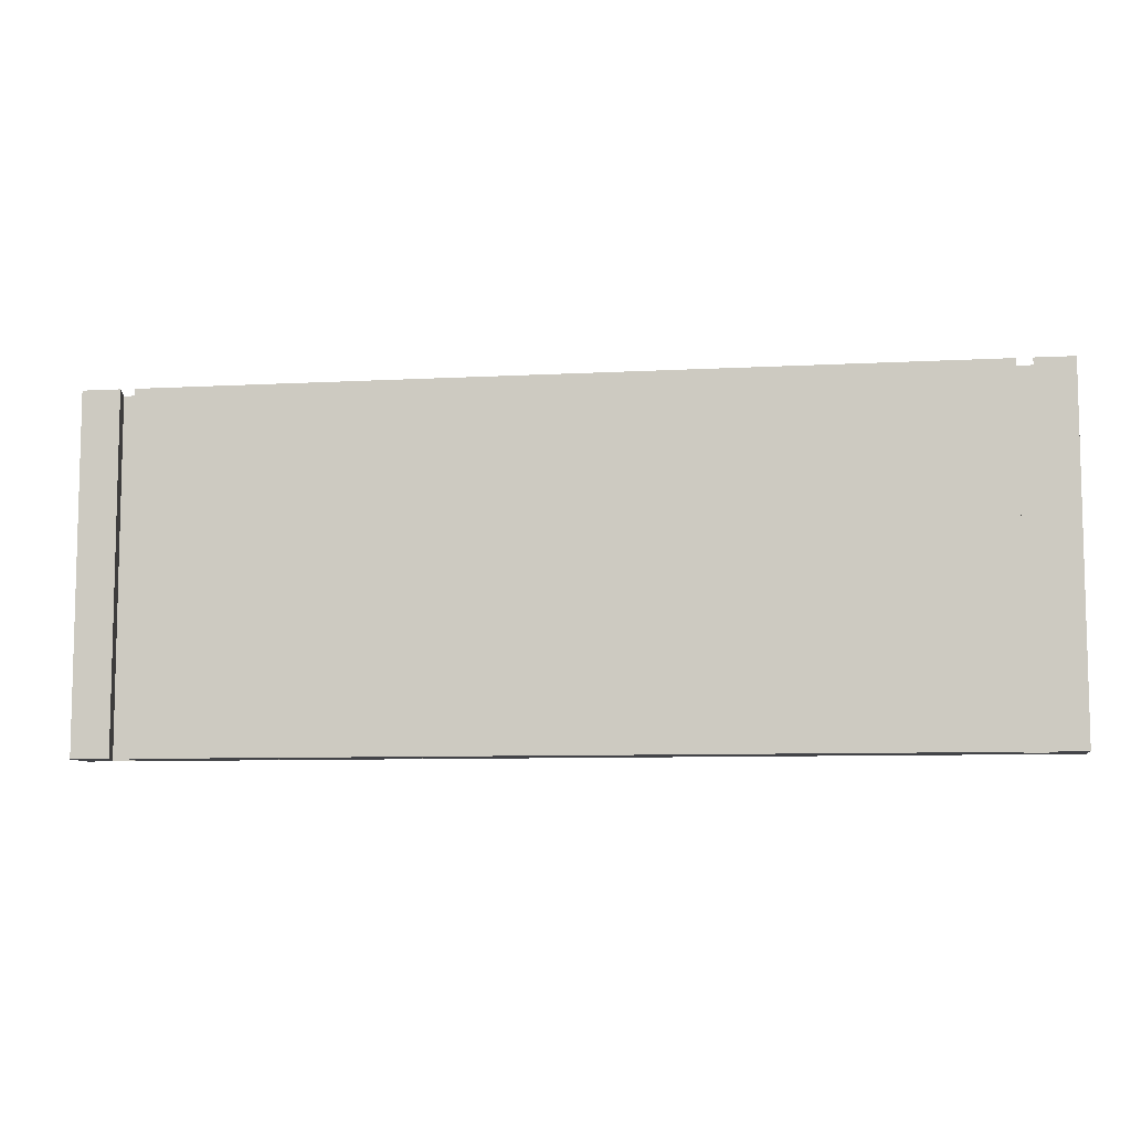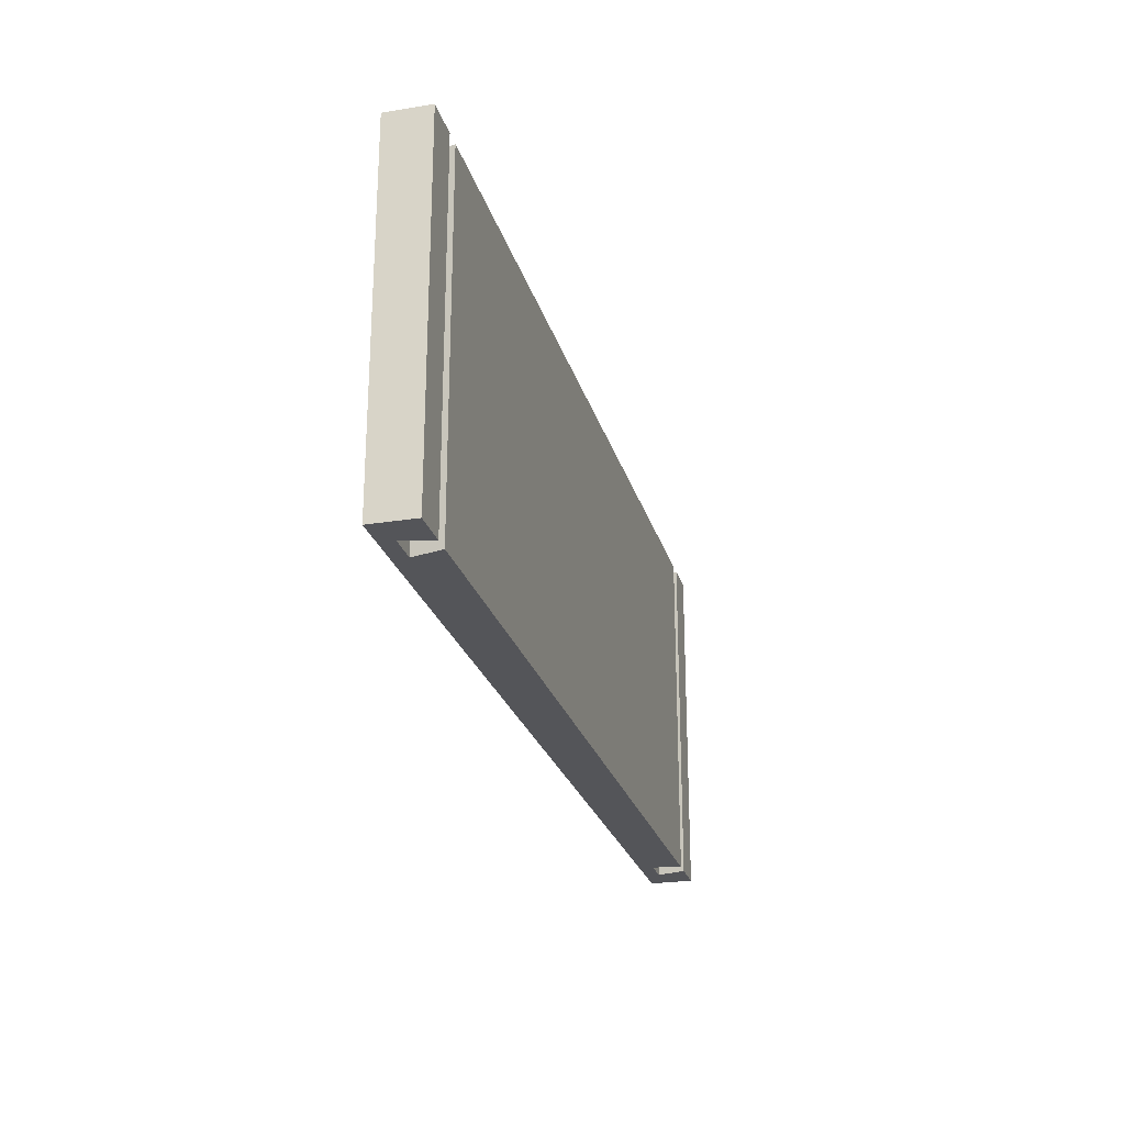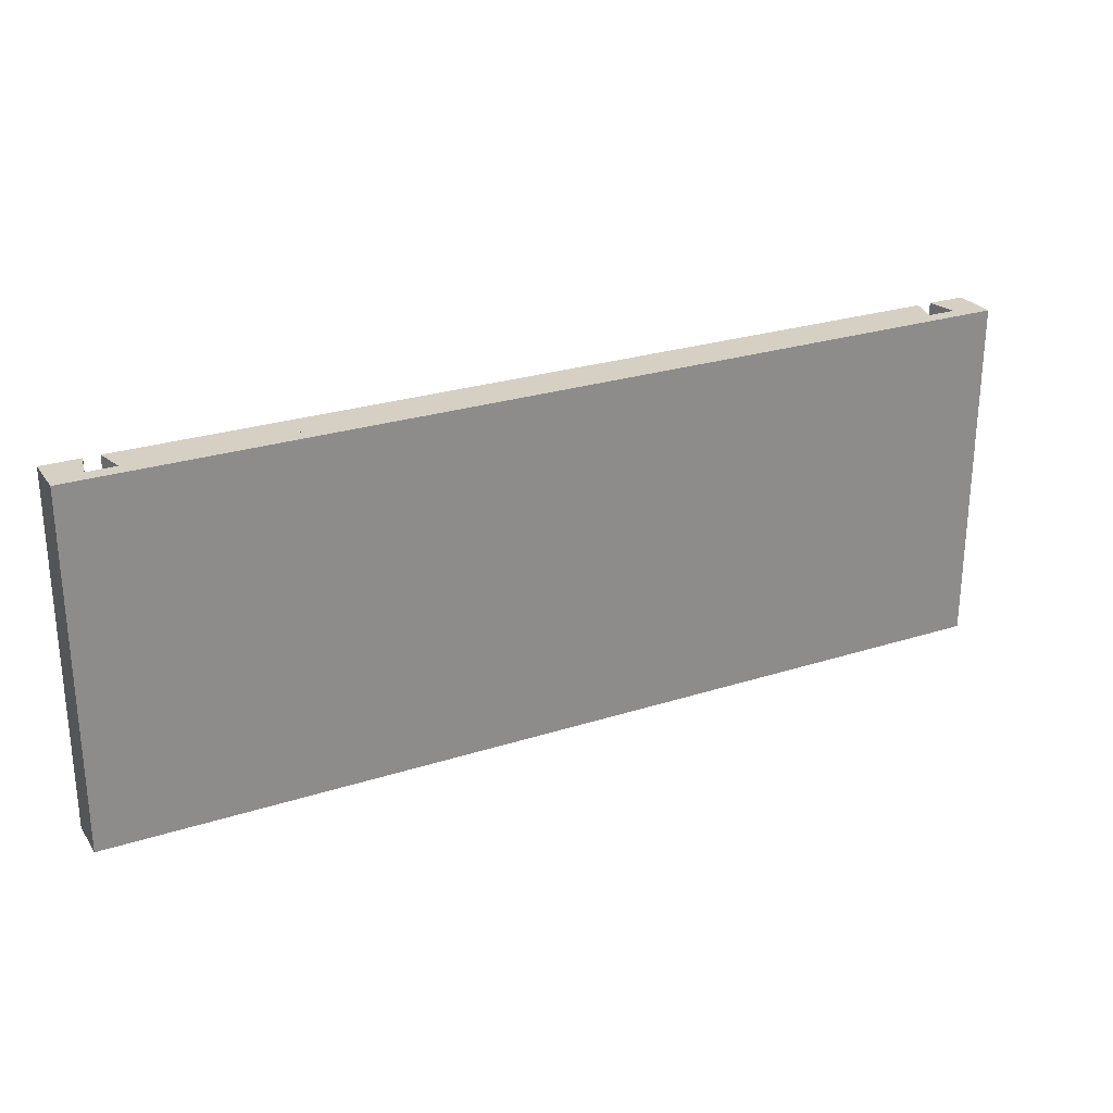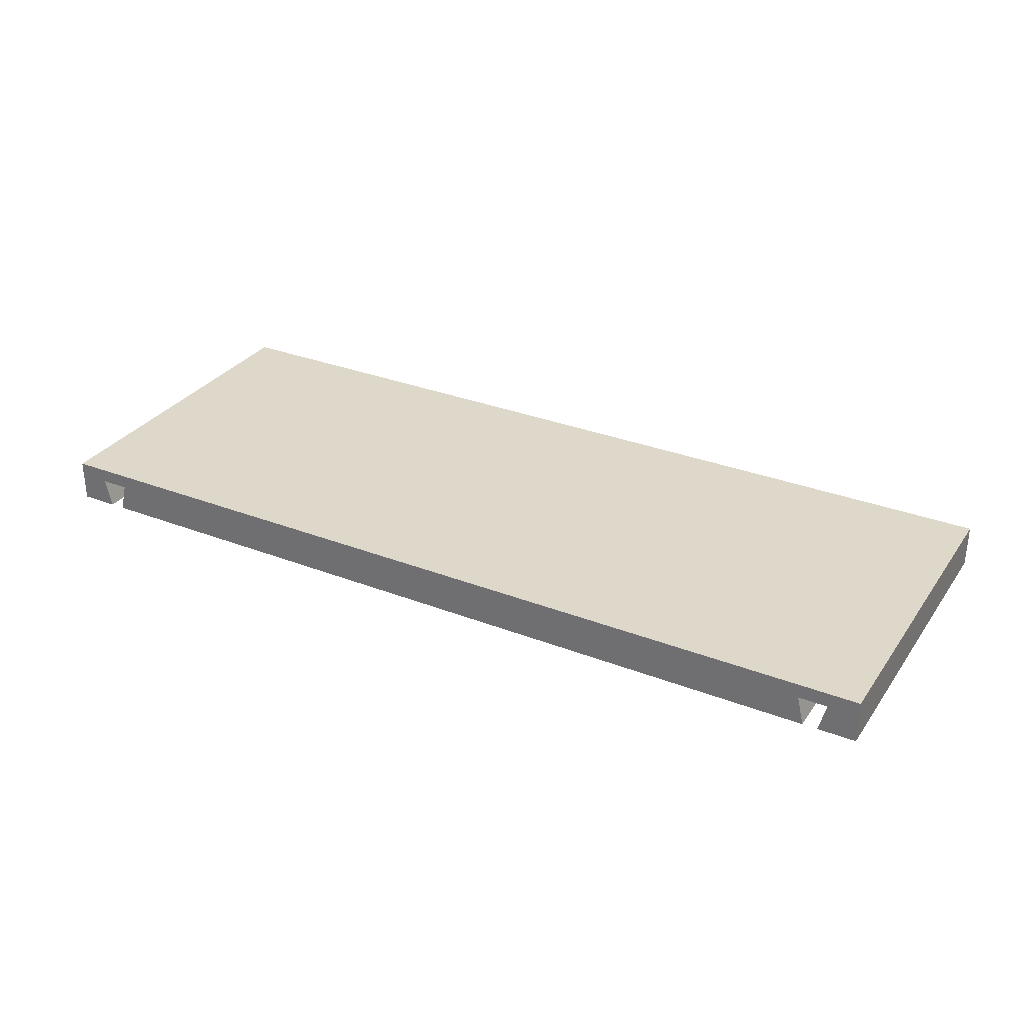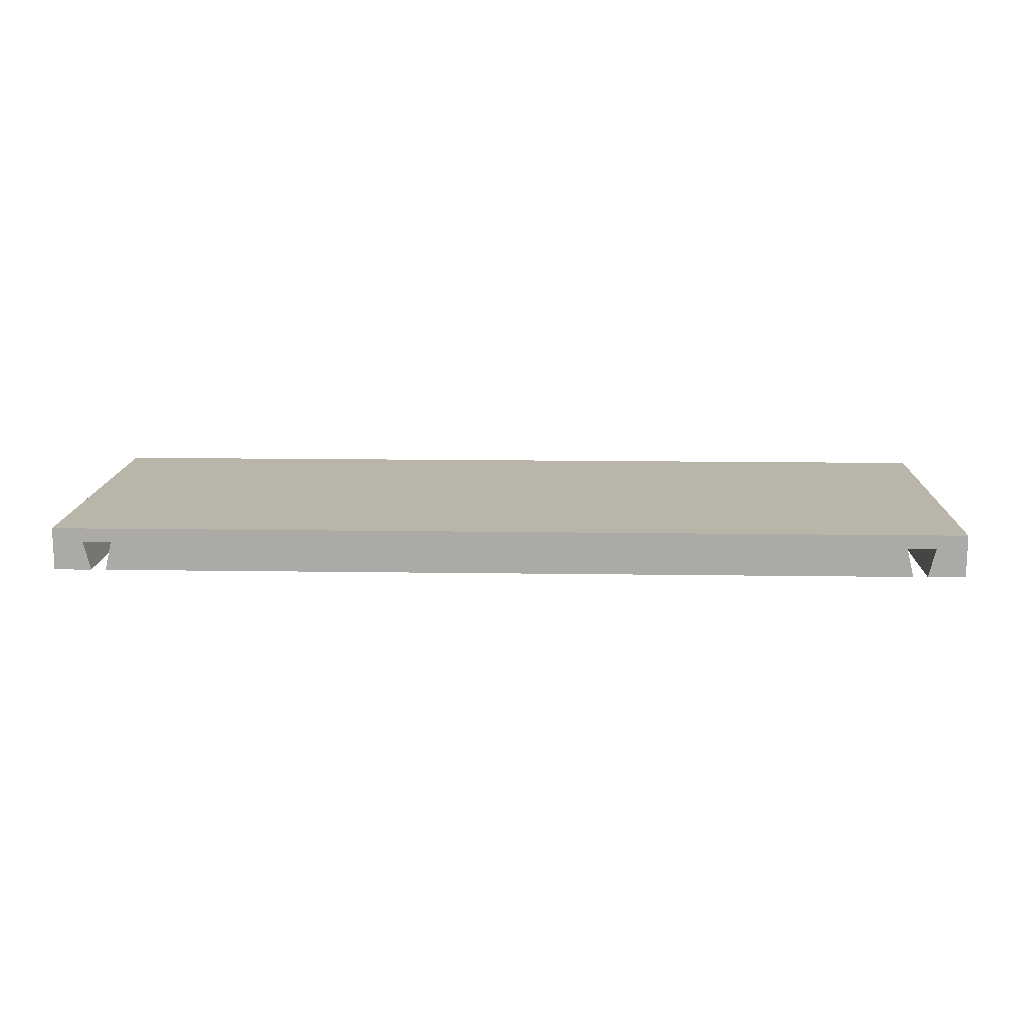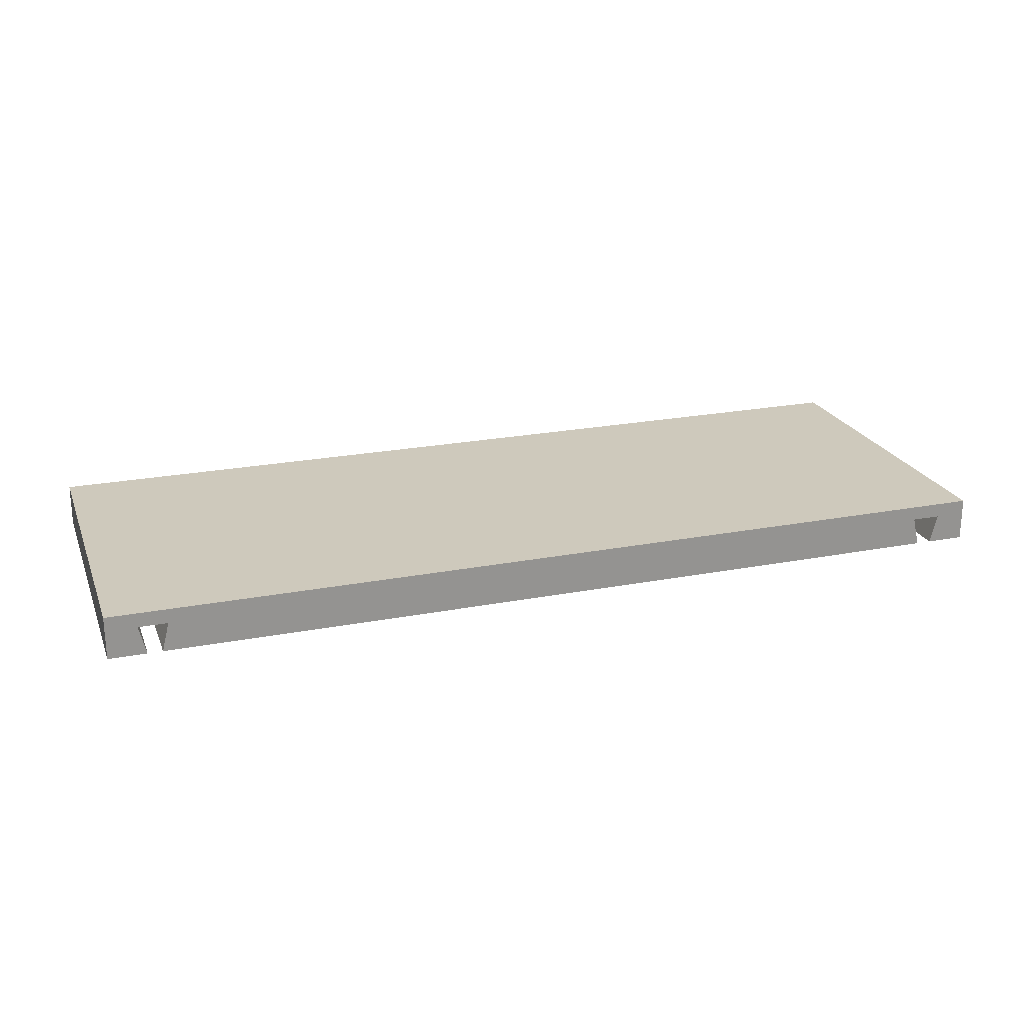
<metadata>
{"format":"obj","ext":"obj","renderer":"f3d","projection":"perspective","resolution":1024,"background":"white","views":[{"elev":-8.2,"azim":-171.5,"up":"+Y"},{"elev":-24.8,"azim":104.8,"up":"+Y"},{"elev":26.3,"azim":-26.8,"up":"+Y"},{"elev":31.0,"azim":-151.0,"up":"+Z"},{"elev":13.6,"azim":1.9,"up":"+Z"},{"elev":22.5,"azim":161.6,"up":"+Z"}]}
</metadata>
<code>
o mesh13/mesh13-geometry#mesh13-geometry
v 0.1313 0.4595 0.2372
v 0.6727 0.2543 0.2372
v 0.6727 0.4595 0.2372
v 0.1313 0.2543 0.2372
v 0.6727 0.4595 0.2118
v 0.6548 0.4595 0.2287
v 0.1313 0.2543 0.2118
v 0.1492 0.2543 0.2287
v 0.6727 0.2543 0.2118
v 0.1492 0.4595 0.2287
v 0.1313 0.4595 0.2118
v 0.6548 0.2543 0.2287
v 0.6505 0.2543 0.2118
v 0.6505 0.4595 0.2118
v 0.6378 0.4595 0.2287
v 0.1535 0.4595 0.2118
v 0.1535 0.2543 0.2118
v 0.1662 0.2543 0.2287
v 0.6378 0.2543 0.2287
v 0.1662 0.4595 0.2287
v 0.6421 0.4595 0.2118
v 0.1622 0.2543 0.2118
v 0.6421 0.2543 0.2118
v 0.1622 0.4595 0.2118
f 1 2 3
f 2 1 4
f 3 2 1
f 4 1 2
f 2 5 3
f 3 5 2
f 3 6 1
f 1 6 3
f 1 7 4
f 4 7 1
f 4 8 2
f 2 8 4
f 5 2 9
f 9 2 5
f 6 3 5
f 5 3 6
f 10 1 6
f 6 1 10
f 7 1 11
f 11 1 7
f 8 4 7
f 7 4 8
f 12 2 8
f 8 2 12
f 2 12 9
f 9 12 2
f 13 5 9
f 9 5 13
f 6 5 14
f 14 5 6
f 1 10 11
f 11 10 1
f 10 6 15
f 15 6 10
f 16 7 11
f 11 7 16
f 8 7 17
f 17 7 8
f 12 8 18
f 18 8 12
f 9 12 13
f 13 12 9
f 5 13 14
f 14 13 5
f 13 6 14
f 14 6 13
f 11 10 16
f 16 10 11
f 6 19 15
f 15 19 6
f 10 15 20
f 20 15 10
f 7 16 17
f 17 16 7
f 16 8 17
f 17 8 16
f 8 20 18
f 18 20 8
f 12 18 19
f 19 18 12
f 6 13 12
f 12 13 6
f 8 16 10
f 10 16 8
f 19 6 12
f 12 6 19
f 19 21 15
f 15 21 19
f 21 20 15
f 15 20 21
f 20 8 10
f 10 8 20
f 20 22 18
f 18 22 20
f 22 19 18
f 18 19 22
f 21 19 23
f 23 19 21
f 20 21 24
f 24 21 20
f 22 20 24
f 24 20 22
f 19 22 23
f 23 22 19
f 22 21 23
f 23 21 22
f 21 22 24
f 24 22 21

</code>
